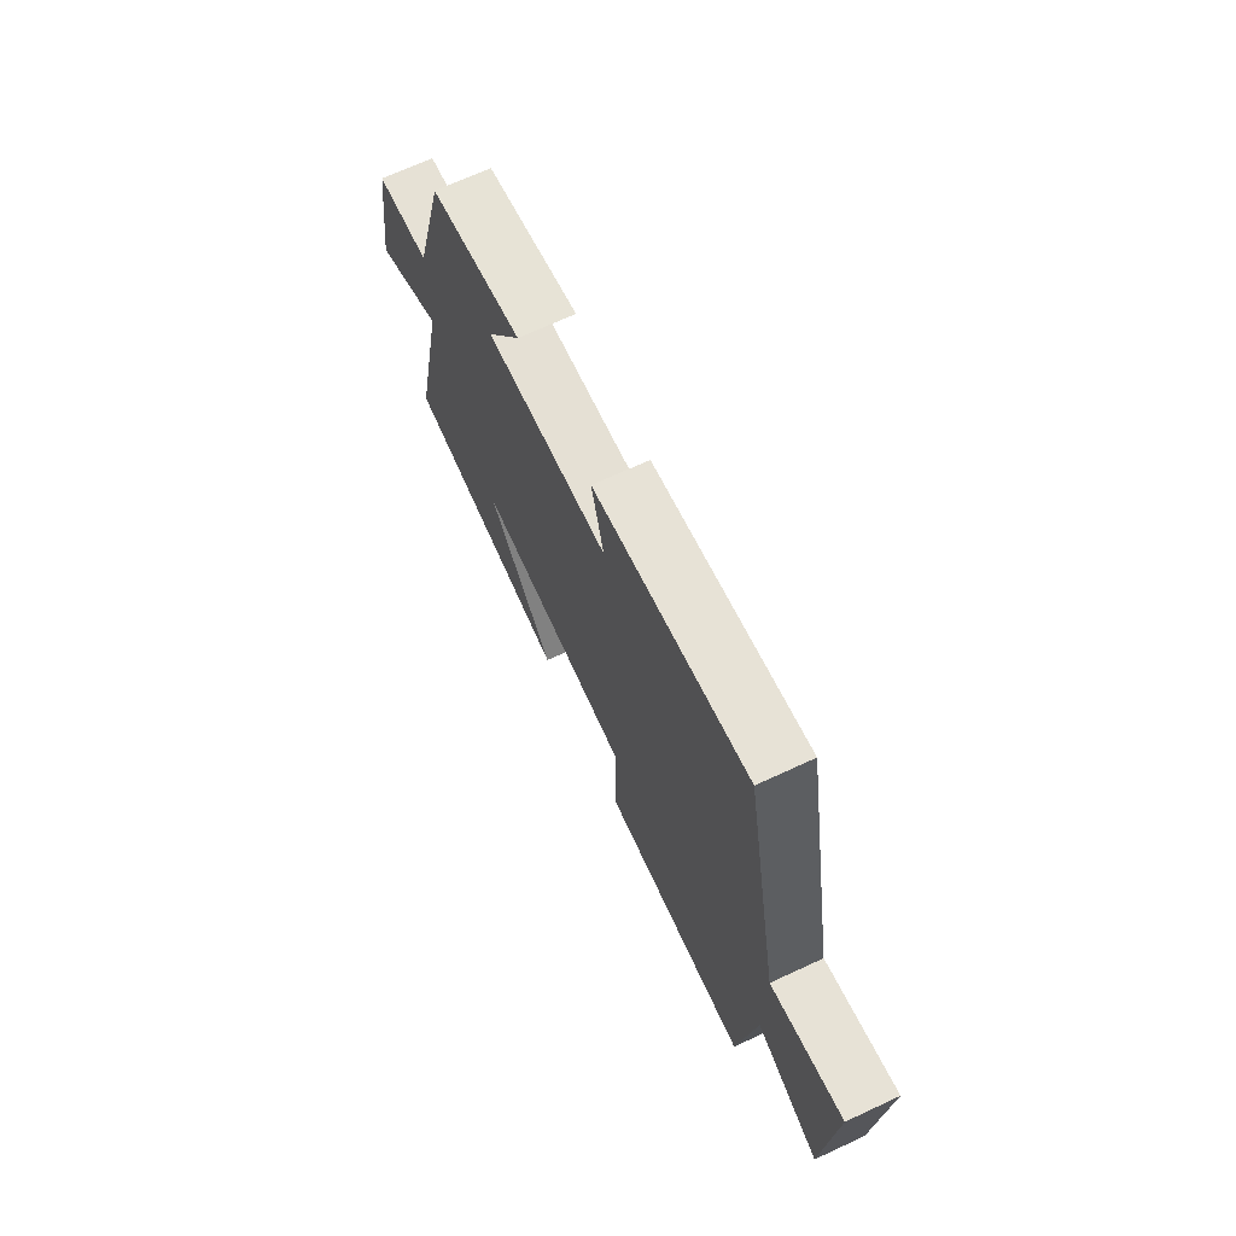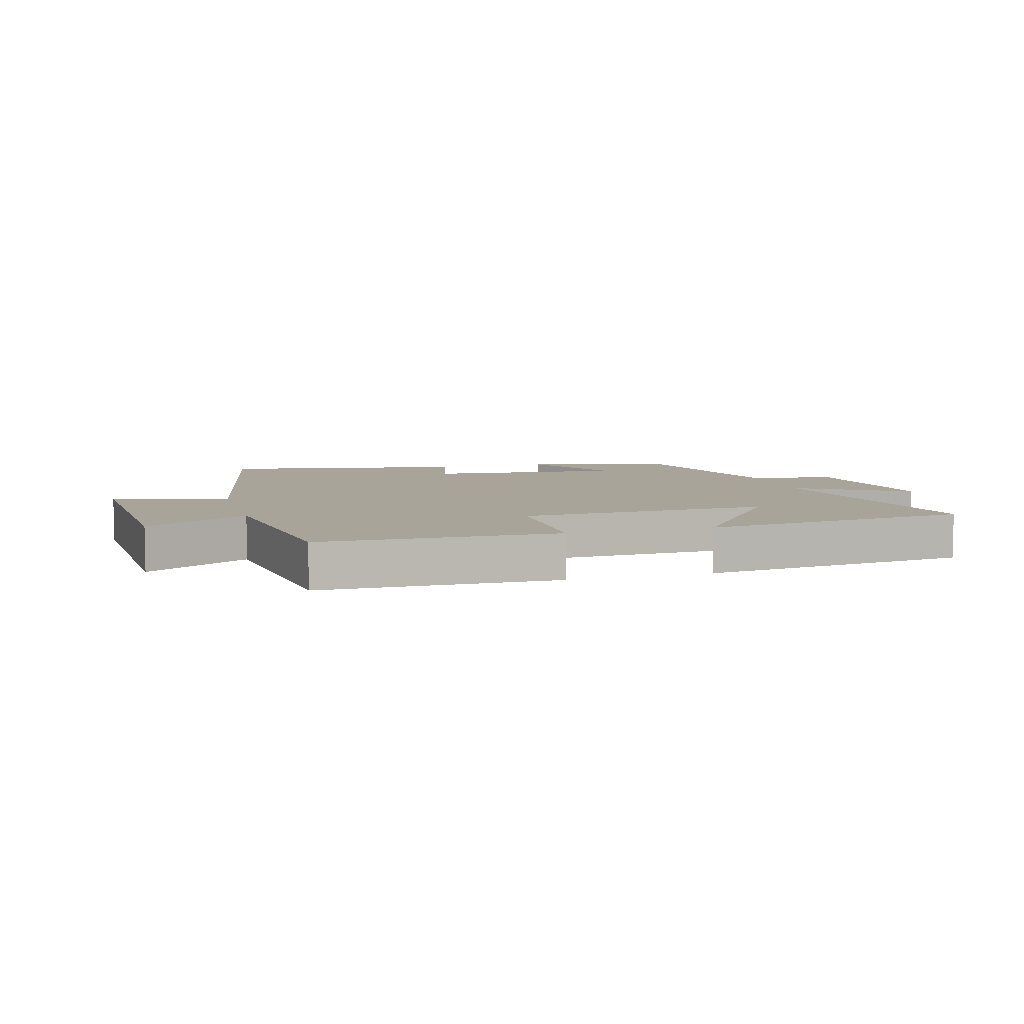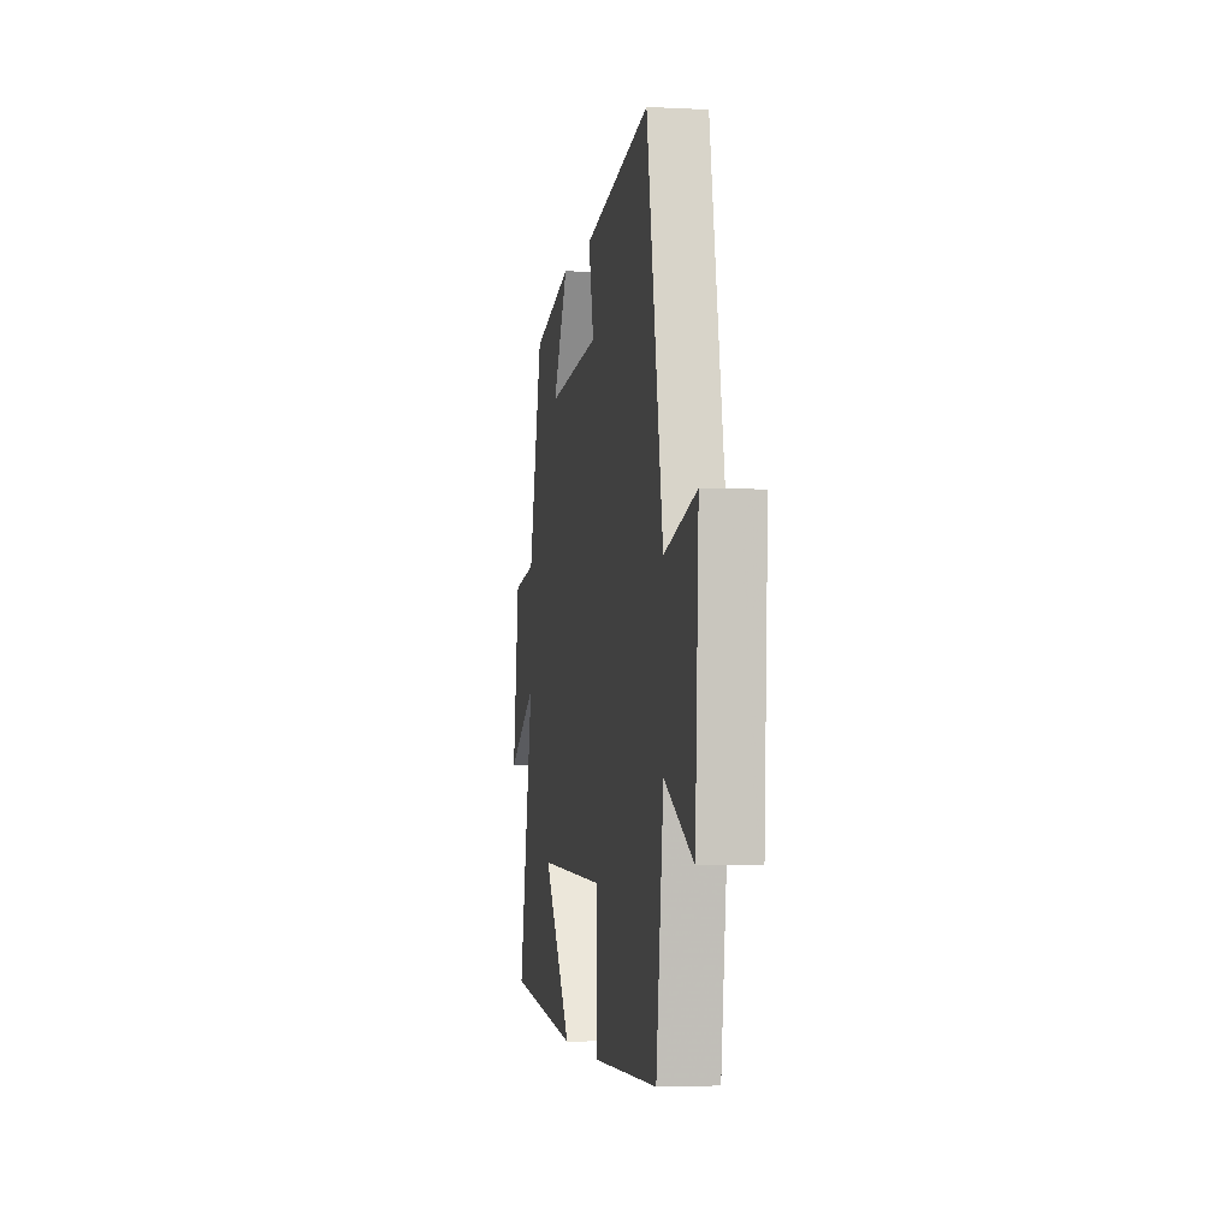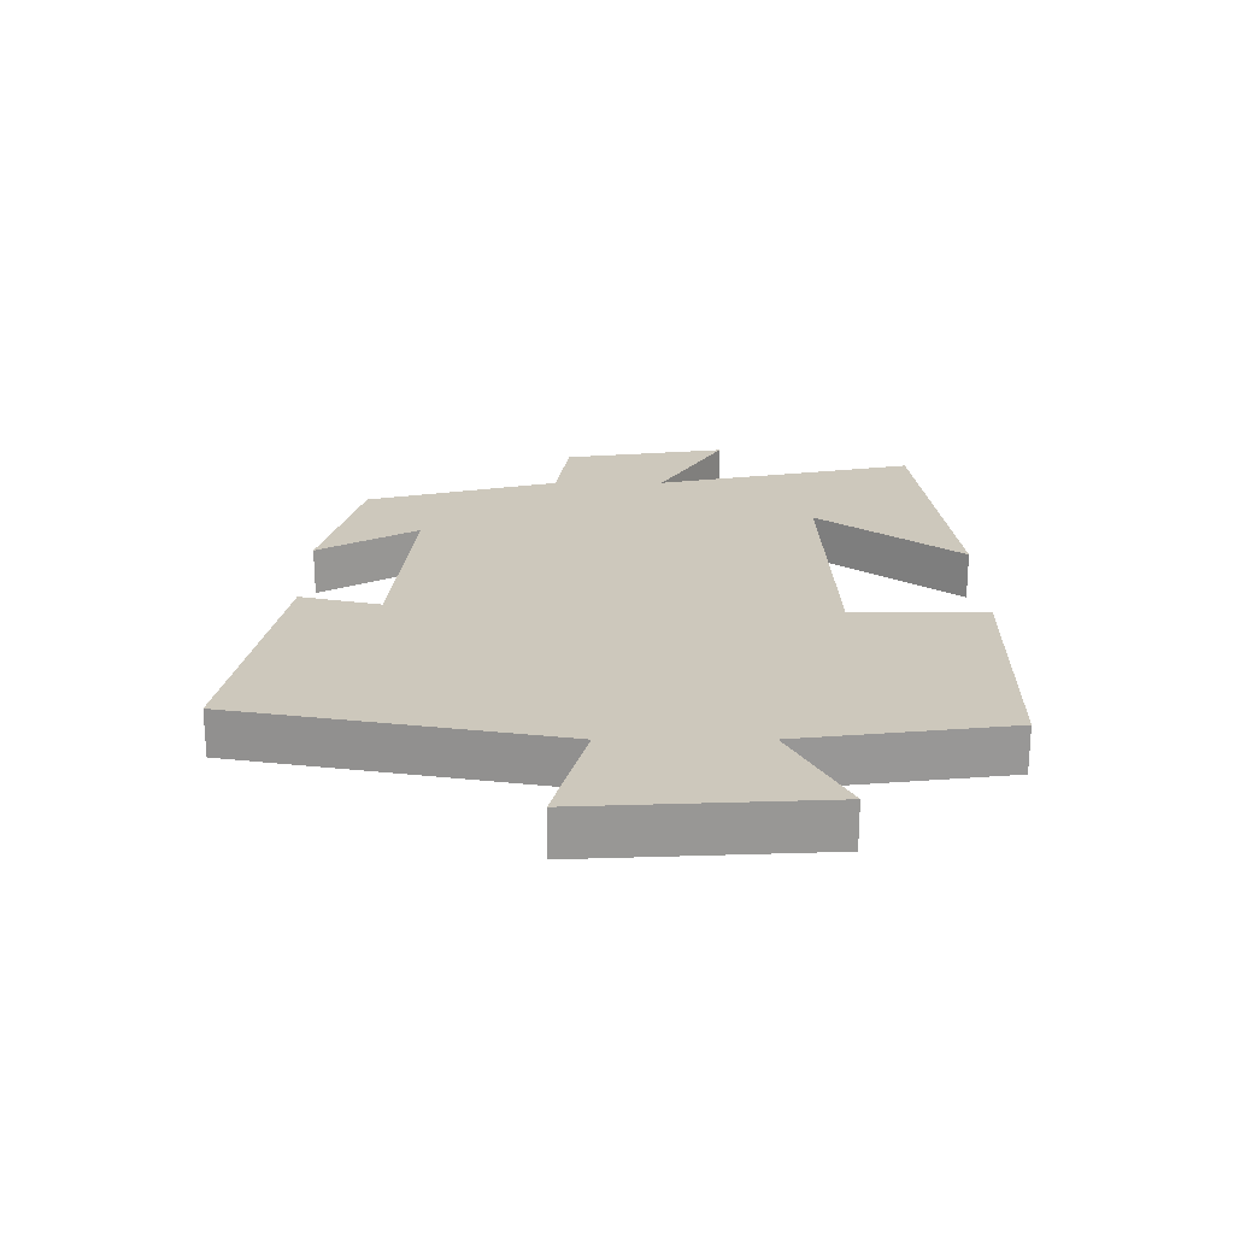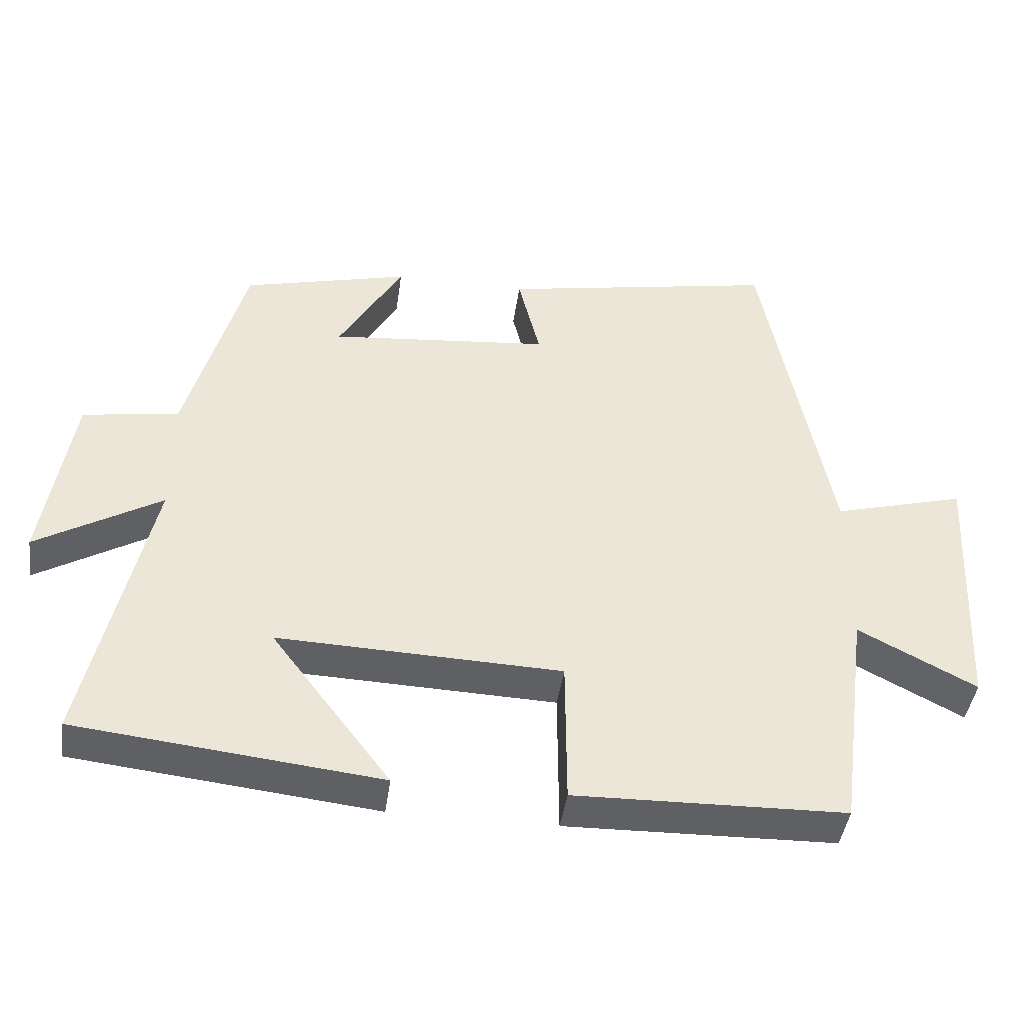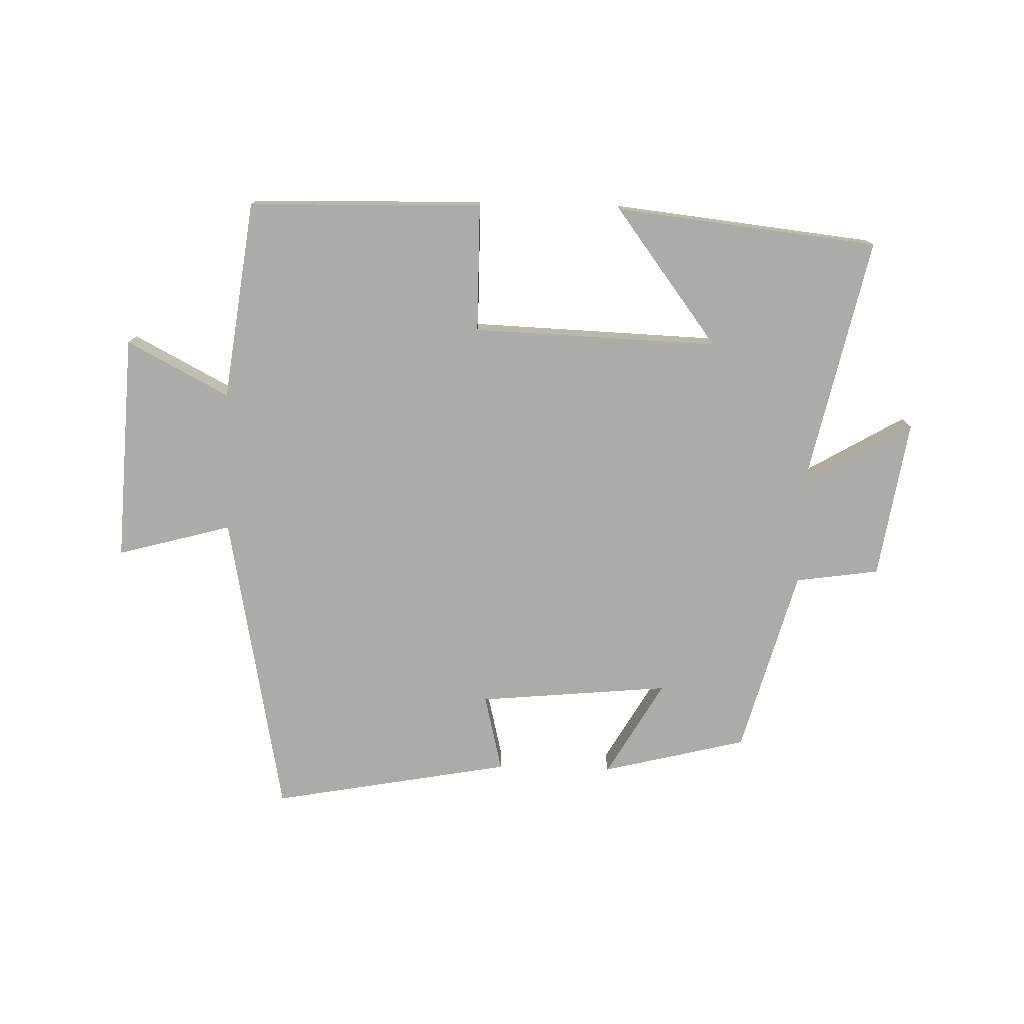
<metadata>
{"format":"obj","ext":"obj","renderer":"f3d","projection":"perspective","resolution":1024,"background":"white","views":[{"elev":69.6,"azim":65.2,"up":"+Z"},{"elev":7.1,"azim":164.2,"up":"+Y"},{"elev":-3.6,"azim":80.2,"up":"+Z"},{"elev":22.1,"azim":89.9,"up":"+Y"},{"elev":-43.4,"azim":-7.9,"up":"+Z"},{"elev":-76.2,"azim":178.4,"up":"+Y"}]}
</metadata>
<code>
v 0.405 0.07 0.572
v 0.5 0.07 0.069
v 0.687 0.07 0.12
v 0.667 0.07 -0.252
v 0.5 0.07 -0.165
v 0.457 0.07 -0.491
v 0.074 0.07 -0.5
v 0.073 0.07 -0.29
v -0.329 0.07 -0.276
v -0.16 0.07 -0.5
v -0.59 0.07 -0.453
v -0.5 0.07 -0.039
v -0.677 0.07 -0.143
v -0.637 0.07 0.117
v -0.5 0.07 0.137
v -0.417 0.07 0.441
v -0.18 0.07 0.5
v -0.271 0.07 0.343
v 0.043 0.07 0.373
v 0.012 0.07 0.5
v 0.405 0 0.572
v 0.5 0 0.069
v 0.687 0 0.12
v 0.667 0 -0.252
v 0.5 0 -0.165
v 0.457 0 -0.491
v 0.074 0 -0.5
v 0.073 0 -0.29
v -0.329 0 -0.276
v -0.16 0 -0.5
v -0.59 0 -0.453
v -0.5 0 -0.039
v -0.677 0 -0.143
v -0.637 0 0.117
v -0.5 0 0.137
v -0.417 0 0.441
v -0.18 0 0.5
v -0.271 0 0.343
v 0.043 0 0.373
v 0.012 0 0.5
f 19 20 1 2
f 18 19 2
f 15 16 17 18
f 15 18 2
f 12 13 14 15
f 12 15 2
f 9 10 11
f 9 11 12
f 8 9 12 2
f 7 8 2
f 6 7 2
f 5 6 2
f 2 3 4 5
f 22 21 40 39
f 22 39 38
f 38 37 36 35
f 22 38 35
f 35 34 33 32
f 22 35 32
f 31 30 29
f 32 31 29
f 22 32 29 28
f 22 28 27
f 22 27 26
f 22 26 25
f 25 24 23 22
f 1 21 22 2
f 2 22 23 3
f 3 23 24 4
f 4 24 25 5
f 5 25 26 6
f 6 26 27 7
f 7 27 28 8
f 8 28 29 9
f 9 29 30 10
f 10 30 31 11
f 11 31 32 12
f 12 32 33 13
f 13 33 34 14
f 14 34 35 15
f 15 35 36 16
f 16 36 37 17
f 17 37 38 18
f 18 38 39 19
f 19 39 40 20
f 20 40 21 1

</code>
